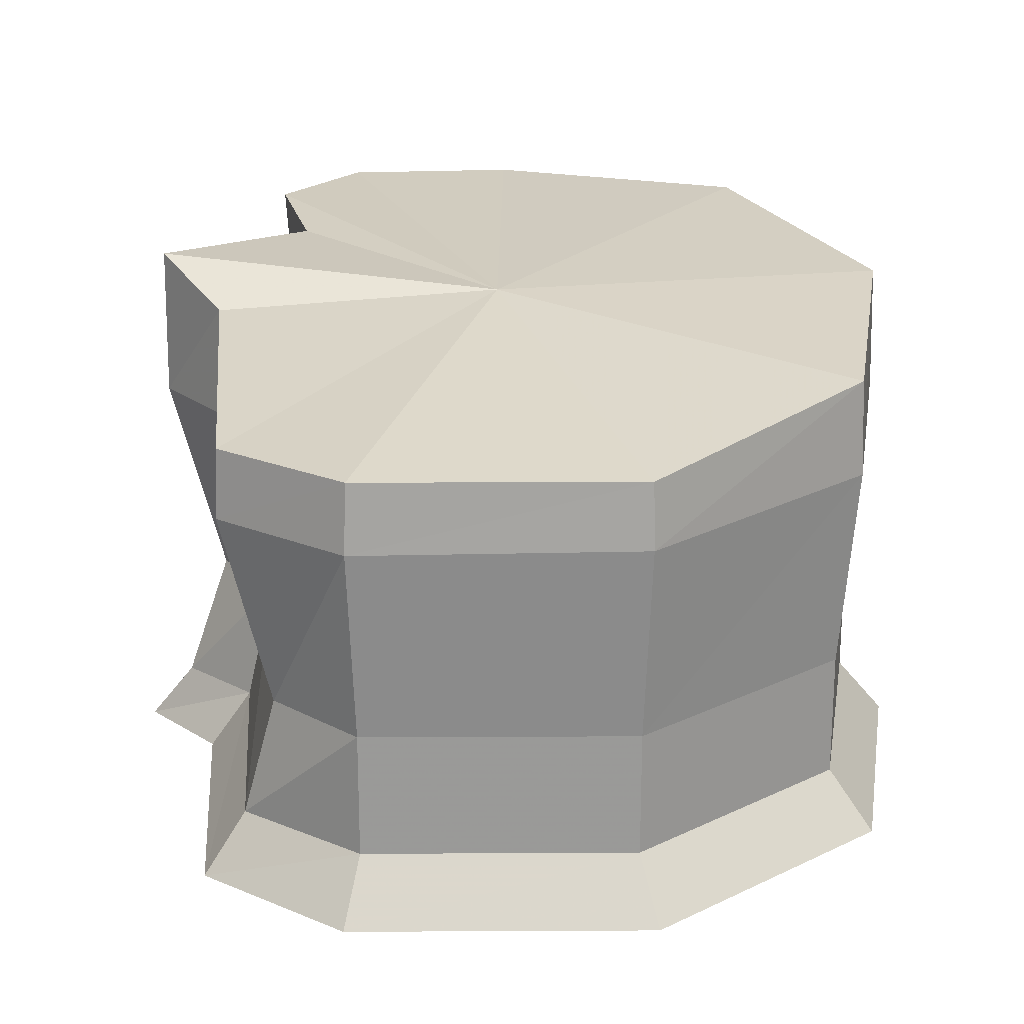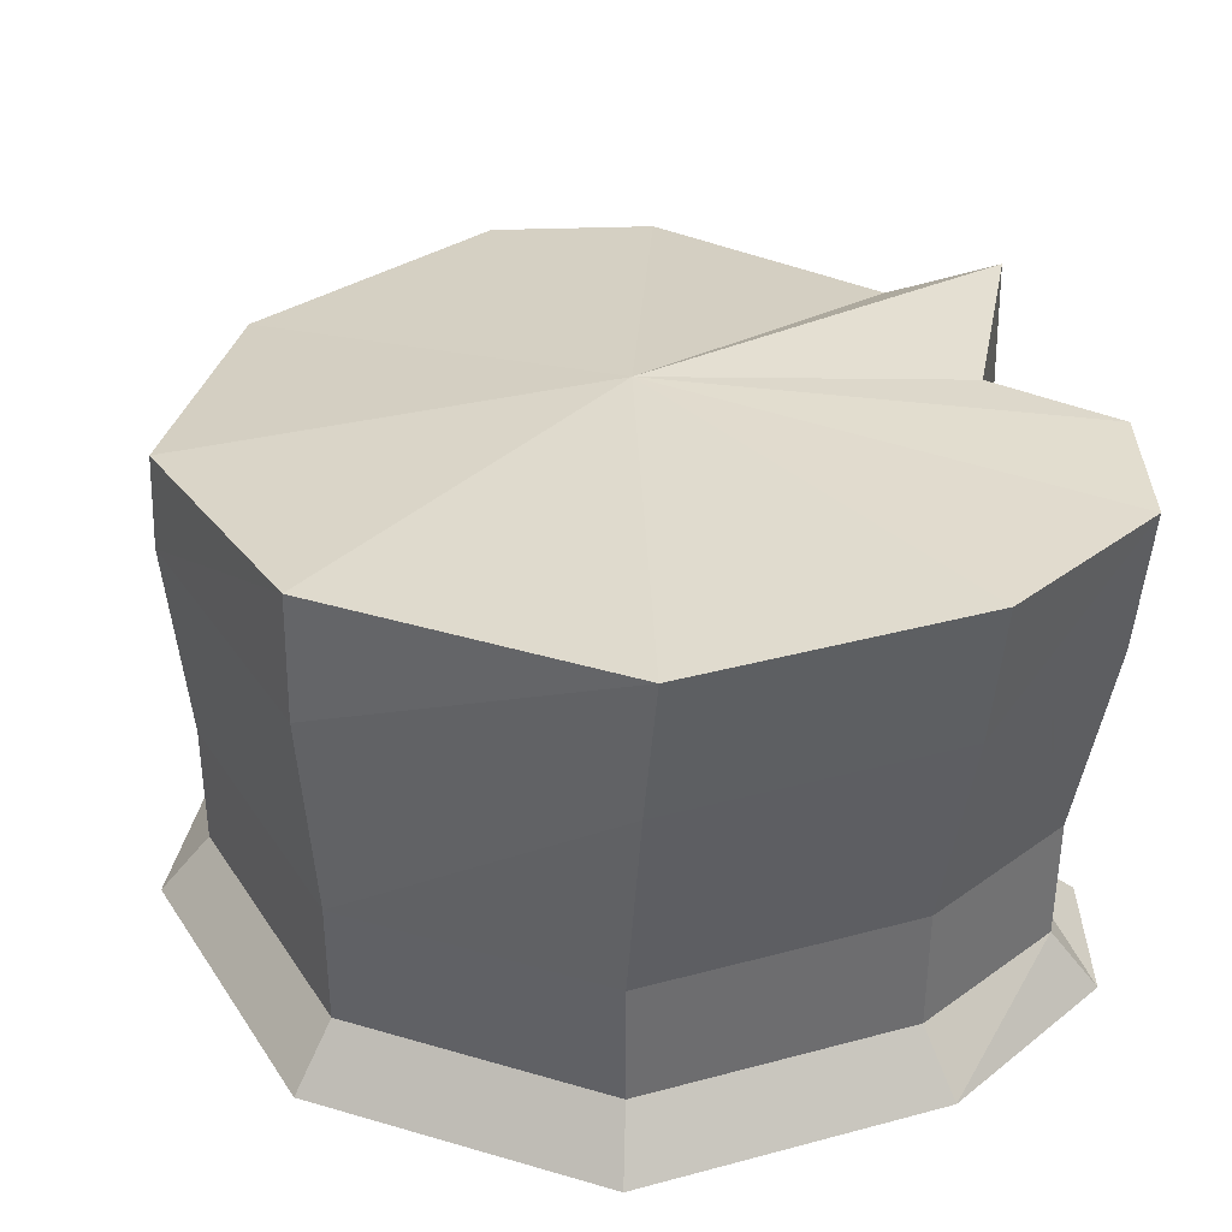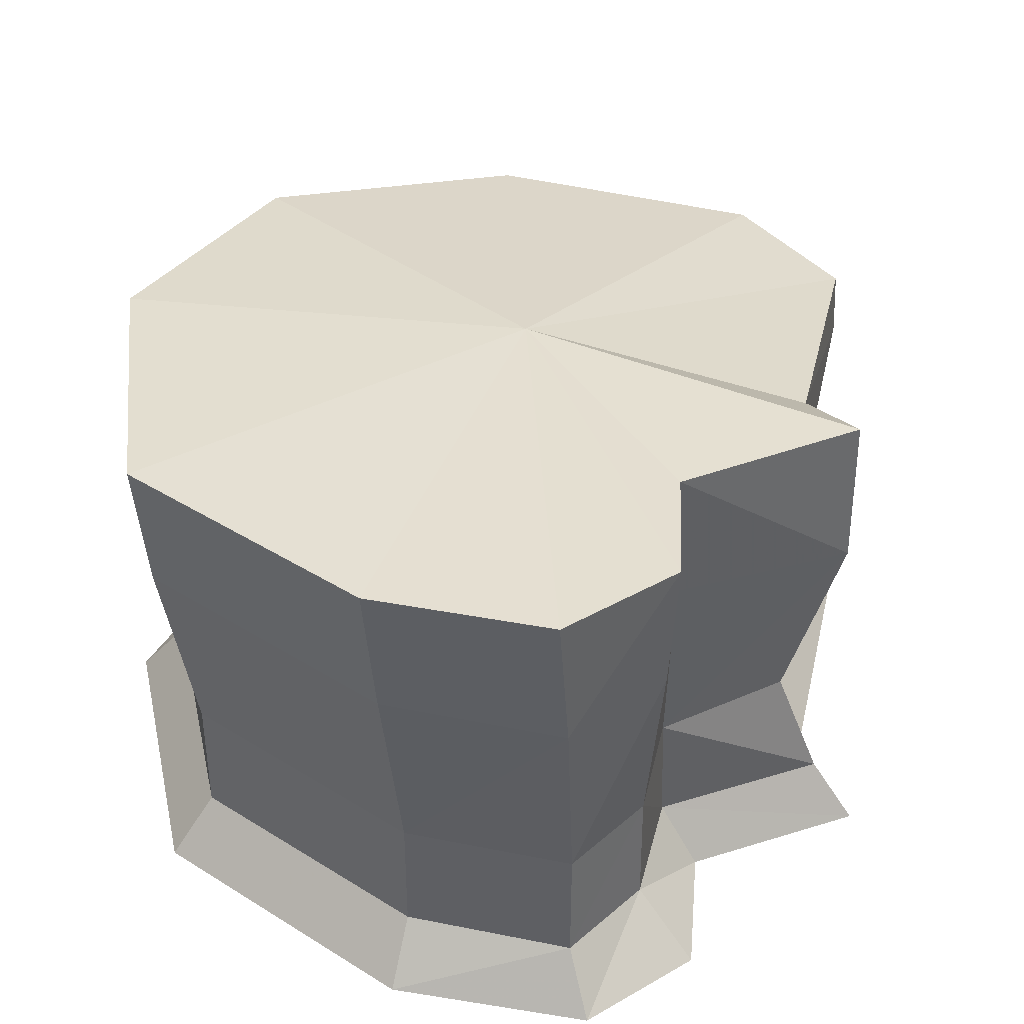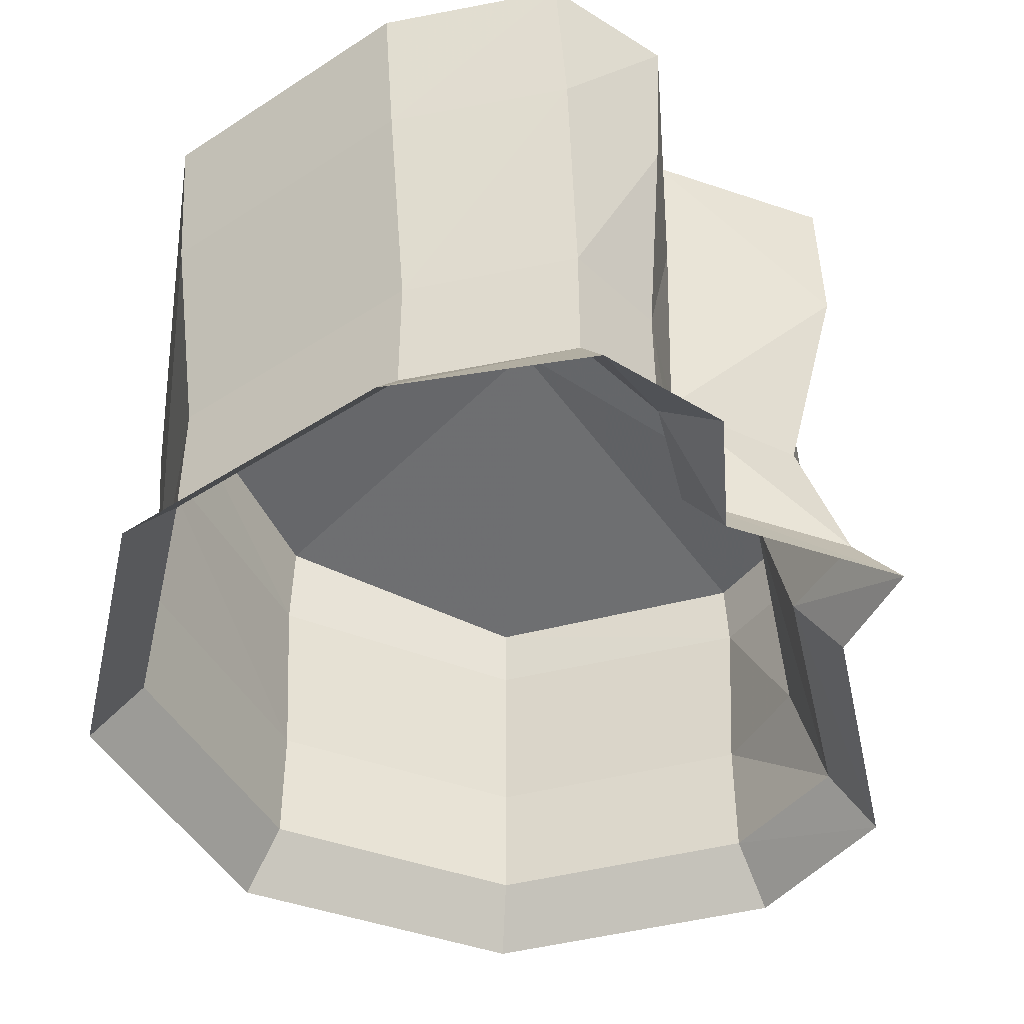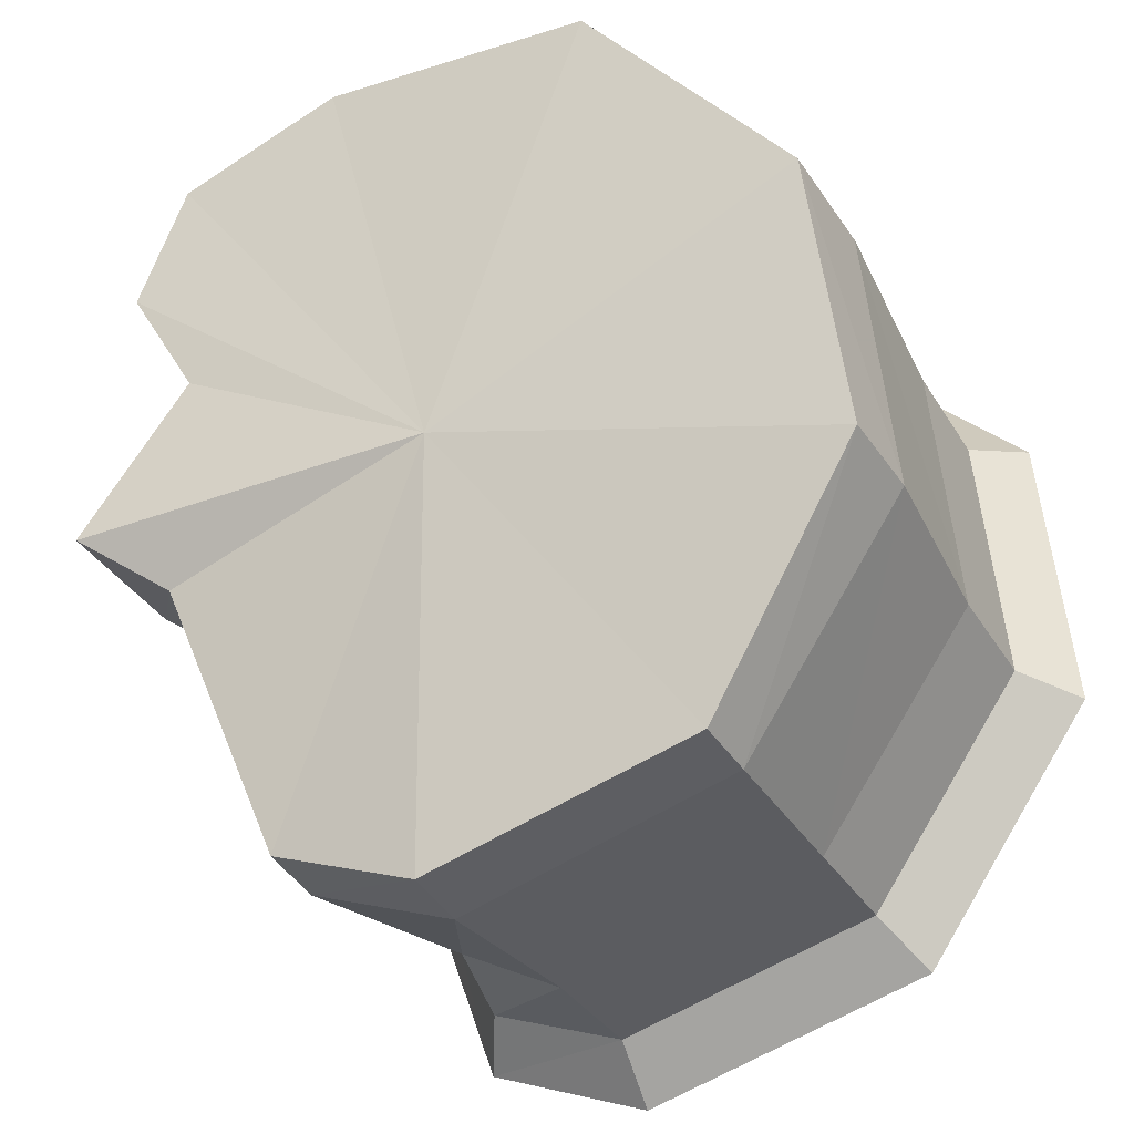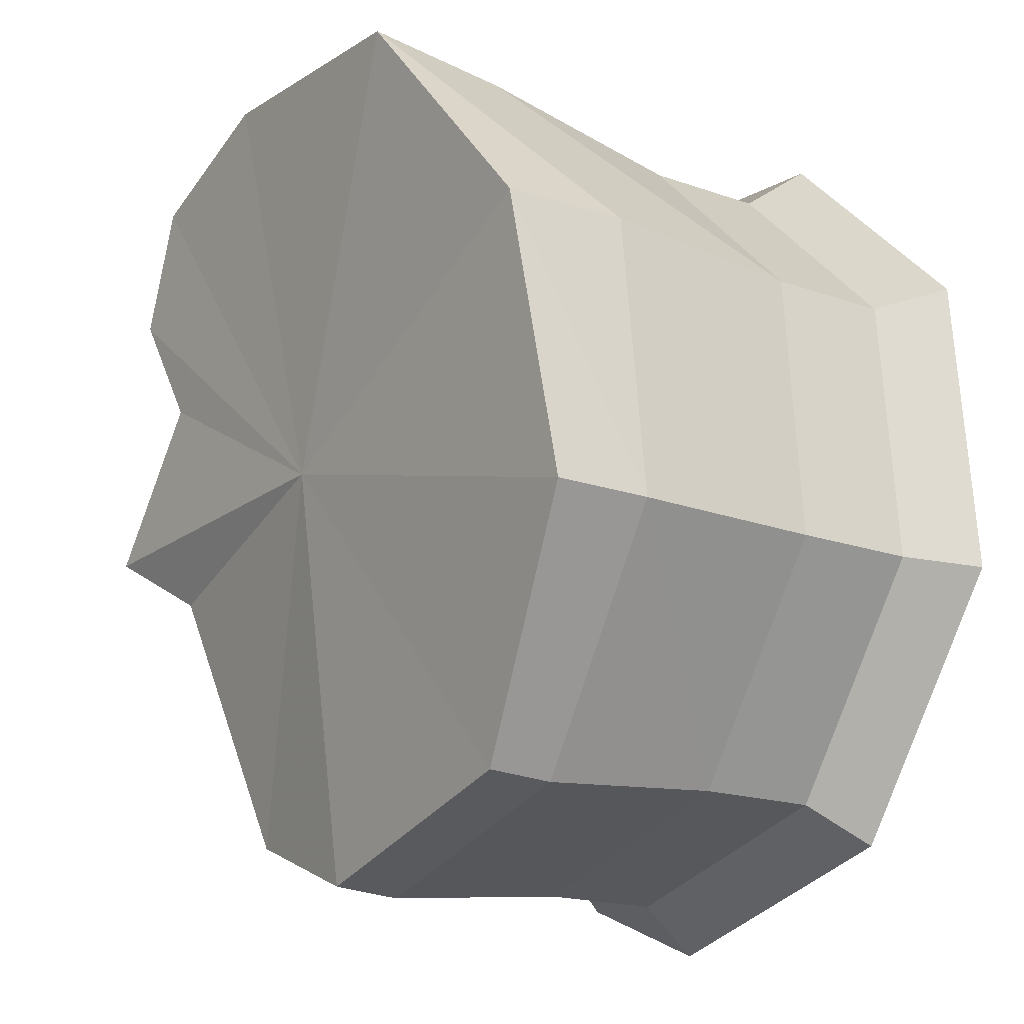
<metadata>
{"format":"obj","ext":"obj","renderer":"f3d","projection":"perspective","resolution":1024,"background":"white","views":[{"elev":20.9,"azim":-165.8,"up":"+Y"},{"elev":36.8,"azim":-24.5,"up":"+Y"},{"elev":40.0,"azim":32.2,"up":"+Y"},{"elev":-44.5,"azim":31.8,"up":"+Y"},{"elev":-34.8,"azim":-152.6,"up":"+Z"},{"elev":-18.0,"azim":-124.5,"up":"+Z"}]}
</metadata>
<code>
g pCylinder7
v 590.3 -739.5 -1062
v 103.8 -571.3 -1121
v 112.4 -739.5 -1258
v 496.5 -571.3 -965
v 103.8 -215.4 -1121
v 399.7 -215.4 -957
v 108.6 332.3 -1175
v 526.4 334 -1008
v 106.2 530.2 -1159
v 522.8 530.2 -992.1
v 756.4 -571.3 -216.4
v 868.9 -739.5 -269.7
v 1137 -739.5 -93.64
v 1003 -571.3 -82.7
v 677.6 -215.4 -200
v 895.6 -215.4 -10.53
v 810.7 348.3 -209
v 1054 355.3 -24.39
v 696.6 -571.3 325
v 821.9 -739.5 328.2
v 801.4 -571.3 643.2
v 995.1 -739.5 667.2
v 799.5 -215.4 644.9
v 694.3 -215.4 345.3
v 850 -739.5 1018
v 741.6 -571.3 938.2
v 316.7 -739.5 1223
v 285.9 -571.3 1089
v -544 -739.5 1143
v -481 -571.3 1018
v -1152 -739.5 528.6
v -1023 -571.3 470.6
v -1223 -739.5 -332.9
v -1086 -571.3 -296.9
v -1023 -215.4 470.6
v -1086 -215.4 -296.9
v -481 -215.4 1018
v 285.9 -215.4 1089
v 741.6 -215.4 938.2
v -1068 385.4 490.6
v -1136 364.2 -311.3
v -495.9 398.8 1133
v 304.1 395.4 1206
v 782.4 387.6 1043
v 885 378 712.5
v -487.5 807.2 1188
v -1059 739.5 486.8
v 305.6 807.2 1261
v 783.1 807.2 1096
v 733.6 370.2 384.7
v 926.2 801.9 747
v 735.1 772.1 406.2
v 1045 788.6 -29.35
v 807.5 672.3 -196.9
v 112.4 -739.5 -1258
v -641.1 -571.3 -925.5
v -723.7 -739.5 -1038
v 103.8 -571.3 -1121
v -641.1 -215.4 -925.5
v 103.8 -215.4 -1121
v -671.7 343.2 -970.3
v 108.6 332.3 -1175
v -664.2 530.2 -957.1
v 106.2 530.2 -1159
v -723.7 -739.5 -1038
v -1086 -571.3 -296.9
v -1223 -739.5 -332.9
v -641.1 -571.3 -925.5
v -1086 -215.4 -296.9
v -641.1 -215.4 -925.5
v -1136 364.2 -311.3
v -671.7 343.2 -970.3
v -1124 636.5 -307
v -664.2 530.2 -957.1
v -1059 739.5 486.8
v -1068 385.4 490.6
v 522.8 530.2 -992.1
v 1.128 739.1 -2.168
v 106.2 530.2 -1159
v -664.2 530.2 -957.1
v -1124 636.5 -307
v -1059 739.5 486.8
v -487.5 807.2 1188
v 305.6 807.2 1261
v 783.1 807.2 1096
v 926.2 801.9 747
v 735.1 772.1 406.2
v 1045 788.6 -29.35
v 807.5 672.3 -196.9
g pCylinder7_0
f 3 2 1
f 2 4 1
f 2 5 4
f 5 6 4
f 5 7 6
f 7 8 6
f 7 9 8
f 9 10 8
f 1 4 11
f 12 1 11
f 12 11 13
f 11 14 13
f 11 15 14
f 11 4 15
f 4 6 15
f 15 16 14
f 15 17 16
f 15 6 17
f 6 8 17
f 17 18 16
f 13 14 19
f 20 13 19
f 20 19 21
f 22 20 21
f 21 19 23
f 19 24 23
f 19 14 24
f 14 16 24
f 24 16 18
f 22 21 25
f 21 26 25
f 21 23 26
f 25 26 27
f 26 28 27
f 27 28 29
f 28 30 29
f 29 30 31
f 30 32 31
f 31 32 33
f 32 34 33
f 32 35 34
f 35 36 34
f 30 37 32
f 37 35 32
f 28 38 30
f 38 37 30
f 26 39 28
f 39 38 28
f 35 40 36
f 40 41 36
f 37 42 35
f 42 40 35
f 38 43 37
f 43 42 37
f 39 44 38
f 44 43 38
f 45 44 39
f 23 45 39
f 23 39 26
f 42 46 40
f 46 47 40
f 43 48 42
f 48 46 42
f 44 49 43
f 49 48 43
f 45 23 50
f 45 50 51
f 45 51 44
f 51 49 44
f 50 52 51
f 50 18 52
f 18 53 52
f 23 24 50
f 50 24 18
f 54 53 18
f 17 54 18
f 17 8 54
f 8 10 54
f 57 56 55
f 56 58 55
f 56 59 58
f 59 60 58
f 59 61 60
f 61 62 60
f 61 63 62
f 63 64 62
f 67 66 65
f 66 68 65
f 66 69 68
f 69 70 68
f 69 71 70
f 71 72 70
f 71 73 72
f 73 74 72
f 75 73 71
f 76 75 71
f 79 78 77
f 80 78 79
f 81 78 80
f 82 78 81
f 83 78 82
f 84 78 83
f 85 78 84
f 85 86 78
f 86 87 78
f 87 88 78
f 89 78 88
f 89 77 78

</code>
